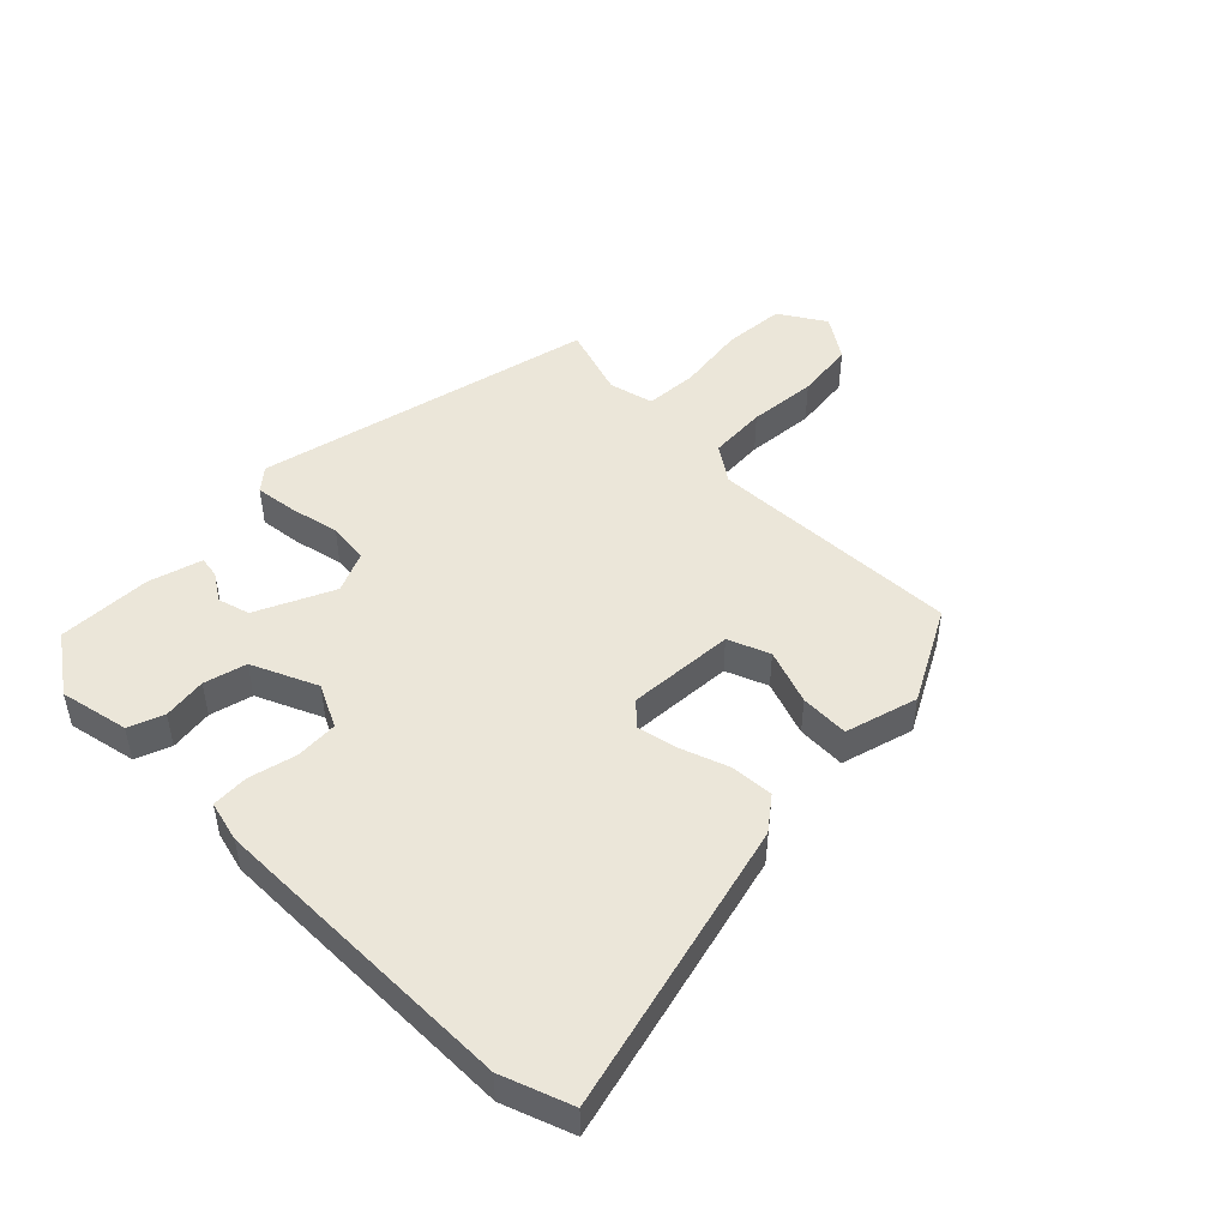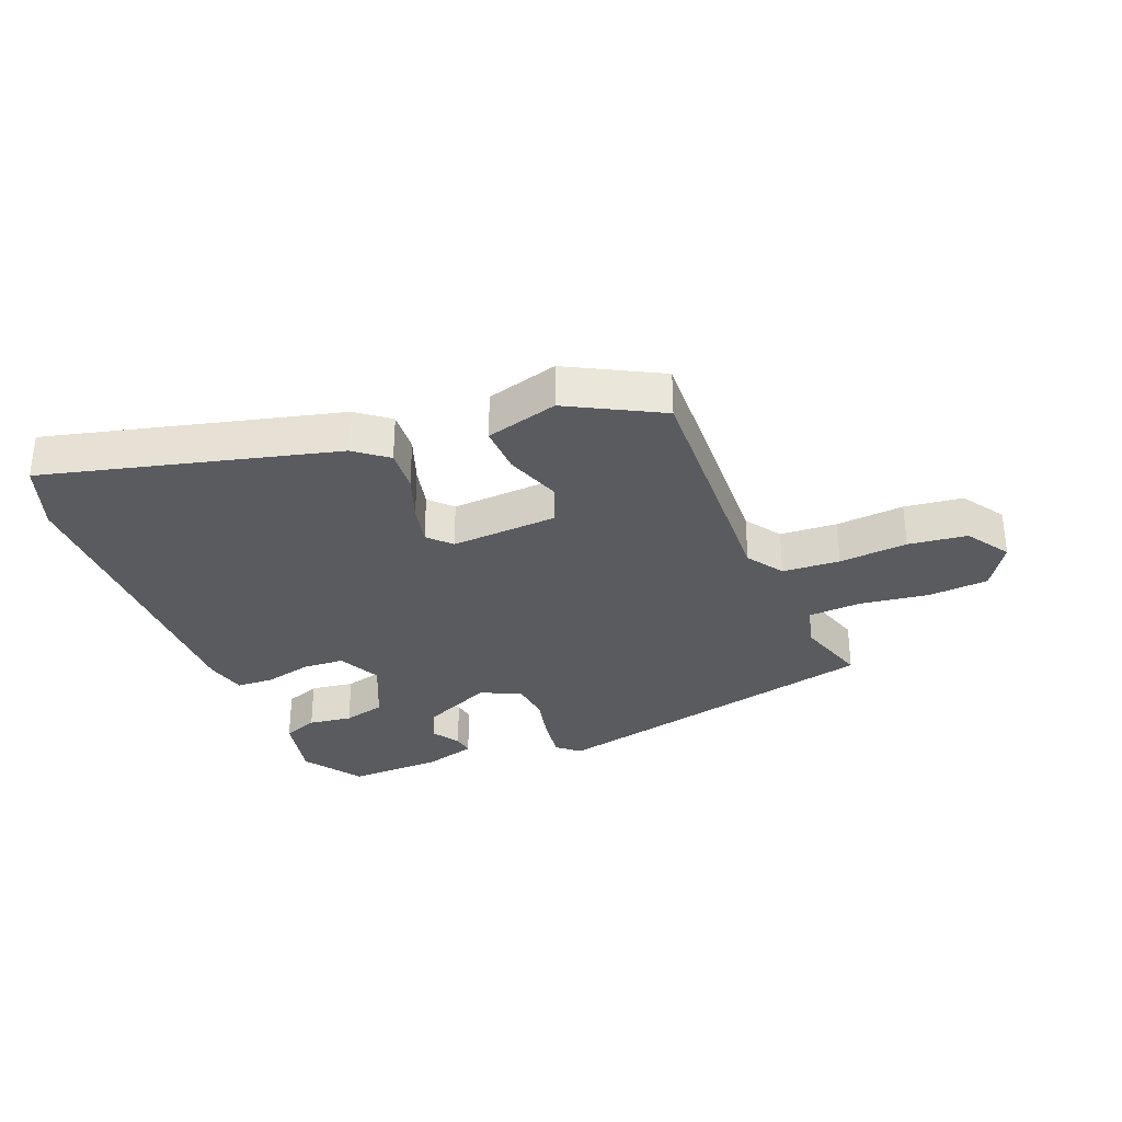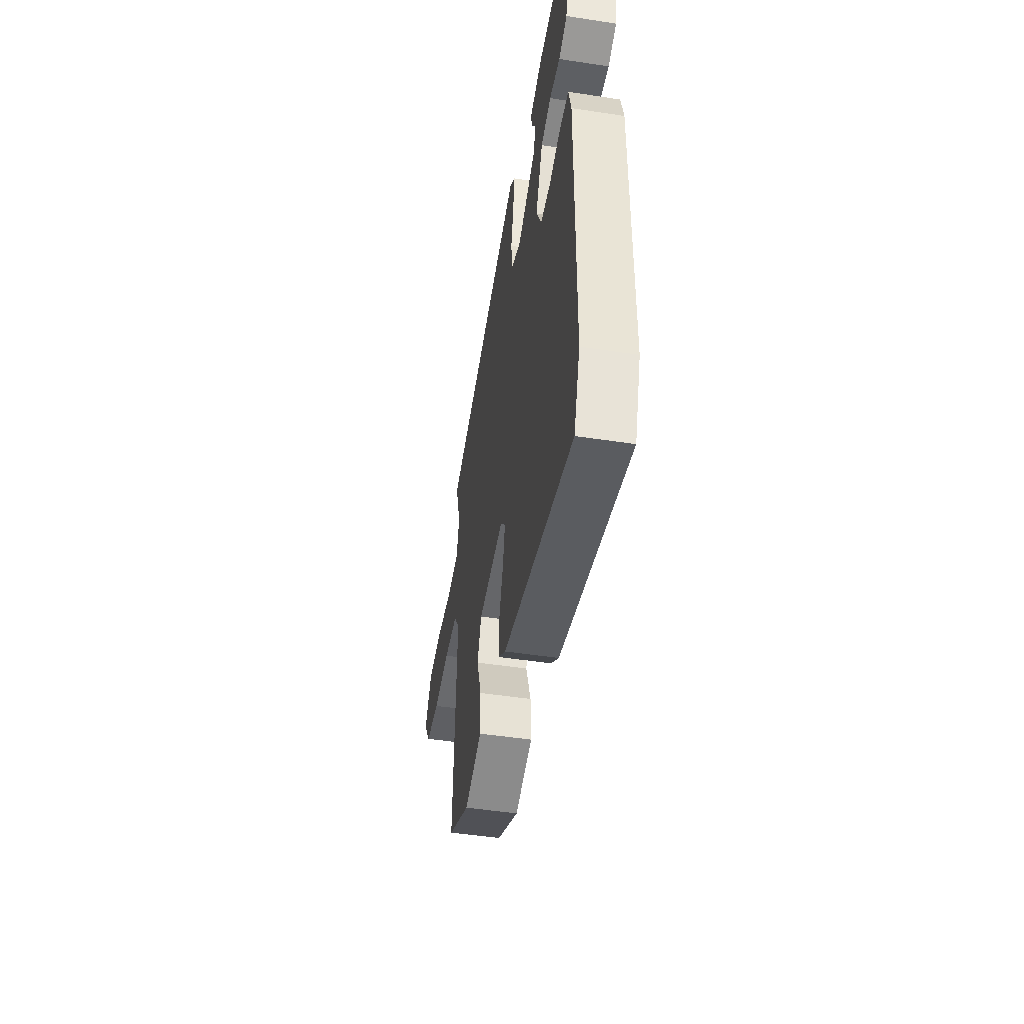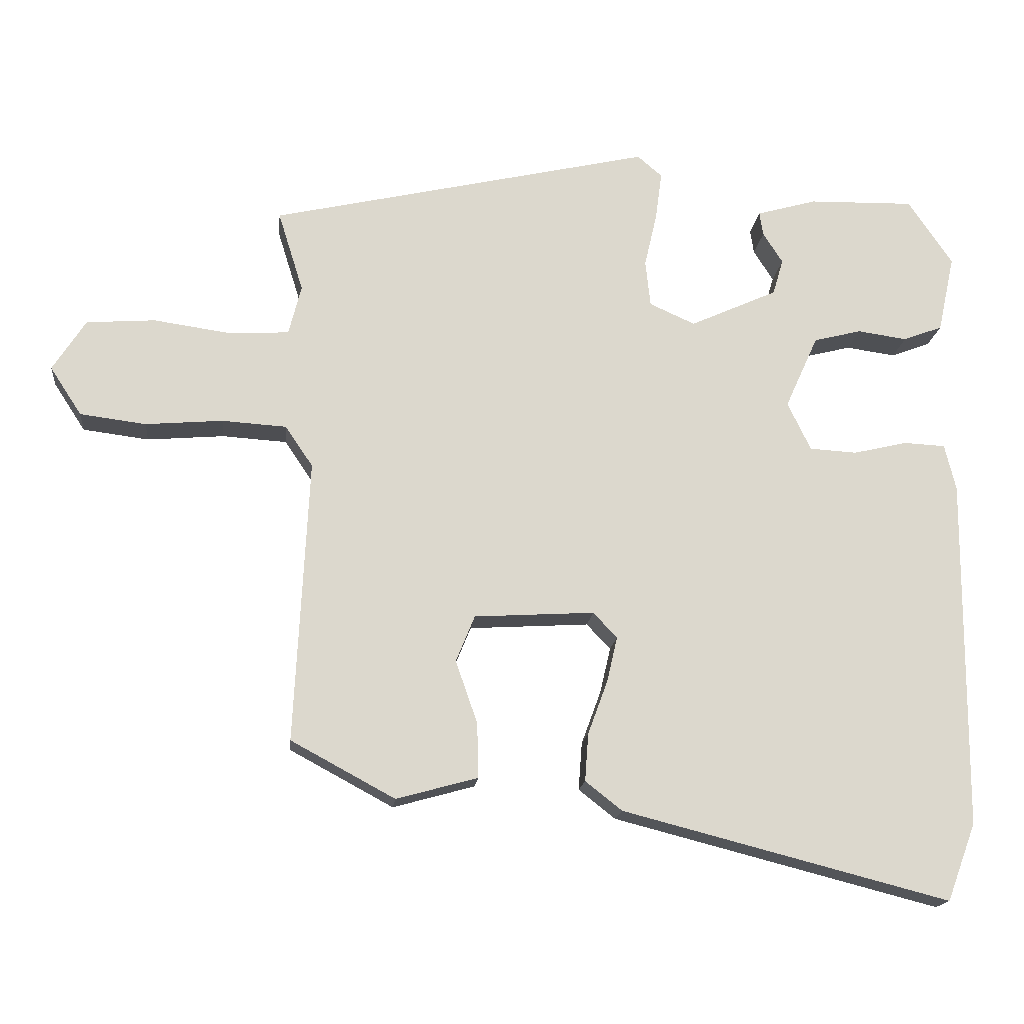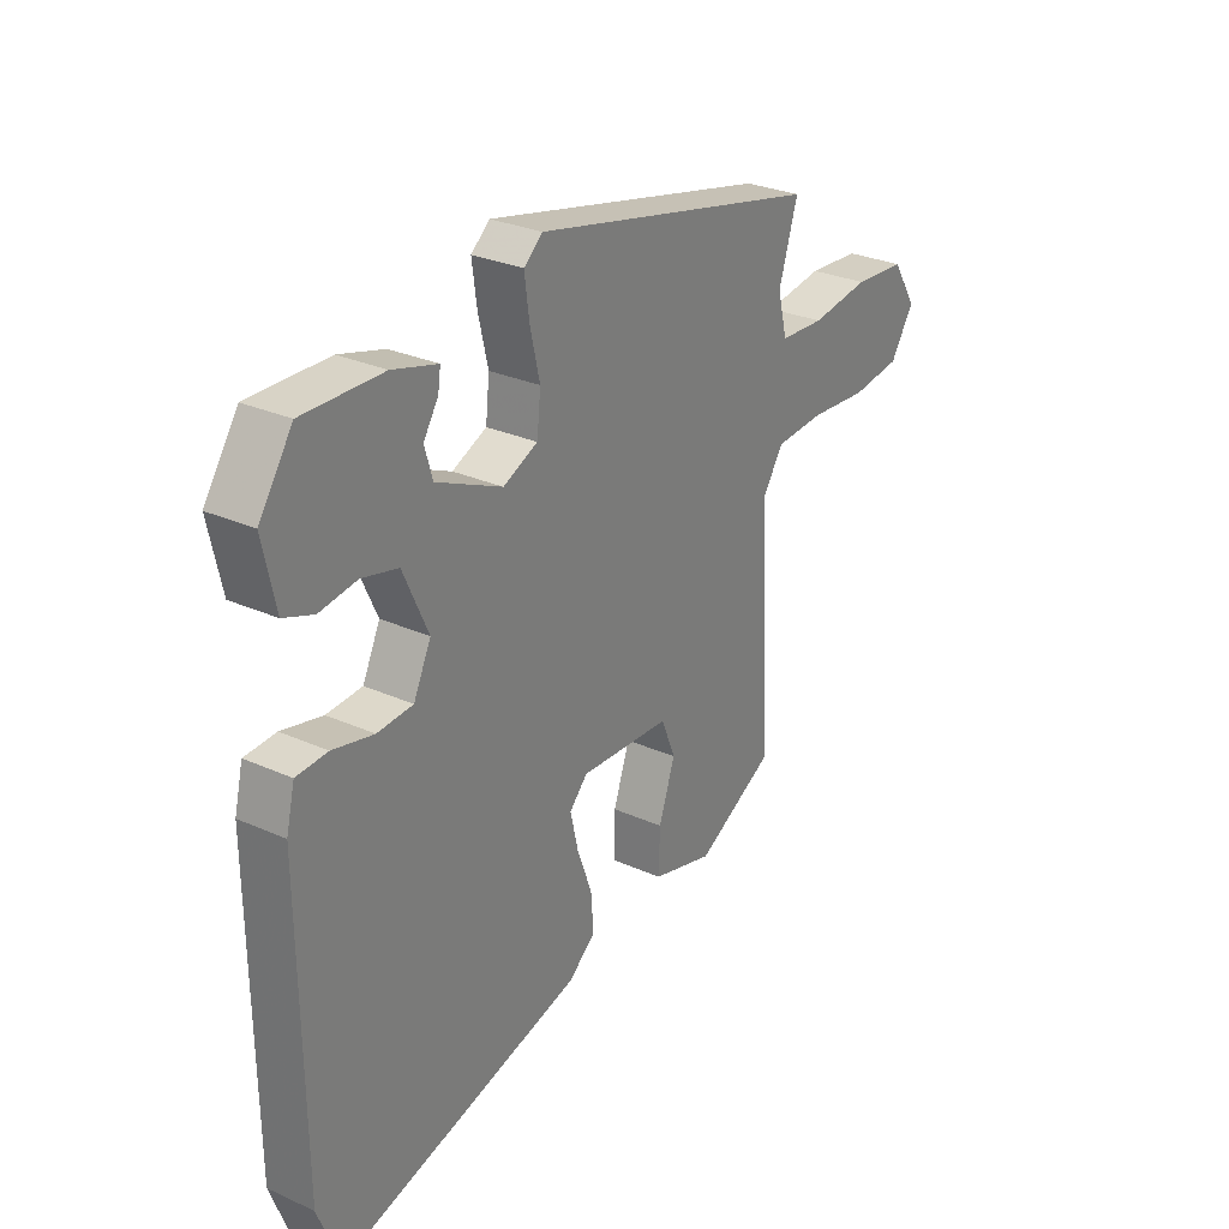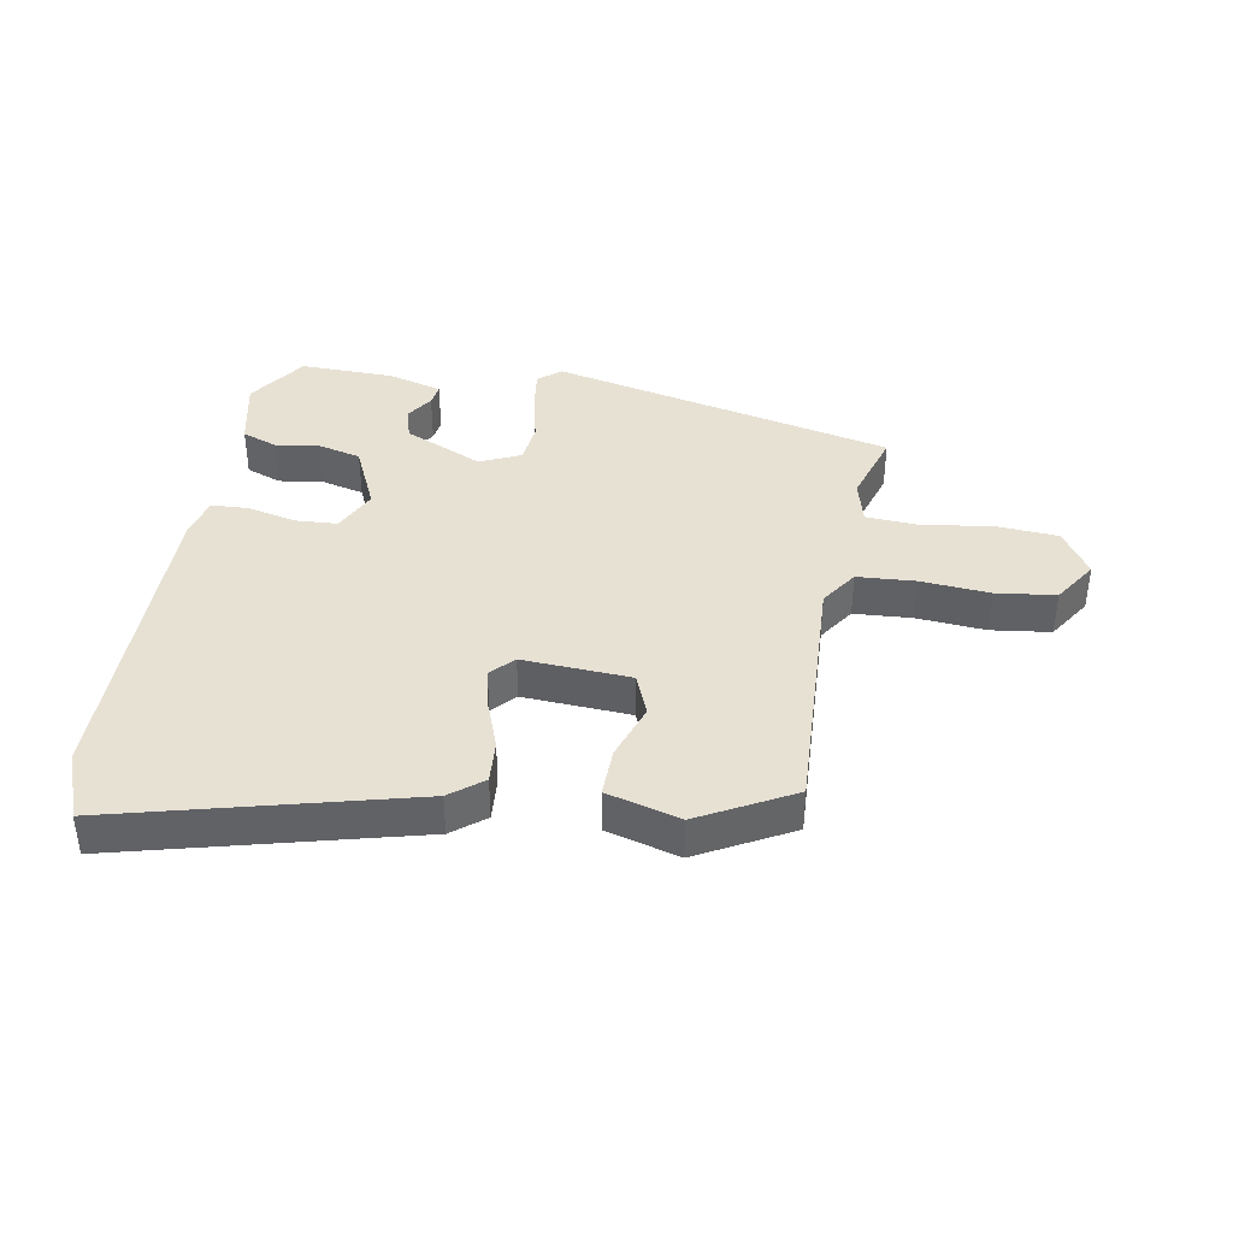
<metadata>
{"format":"obj","ext":"obj","renderer":"f3d","projection":"perspective","resolution":1024,"background":"white","views":[{"elev":48.1,"azim":135.3,"up":"+Y"},{"elev":-32.3,"azim":-157.9,"up":"+Y"},{"elev":-48.4,"azim":80.3,"up":"+Z"},{"elev":-16.8,"azim":-5.9,"up":"+Z"},{"elev":28.7,"azim":123.8,"up":"+Z"},{"elev":39.6,"azim":-170.0,"up":"+Y"}]}
</metadata>
<code>
v 0.502 0.07 -0.494
v 0.461 0.07 -0.604
v -0.004 0.07 -0.484
v -0.056 0.07 -0.443
v -0.051 0.07 -0.375
v -0.023 0.07 -0.299
v -0.008 0.07 -0.234
v -0.042 0.07 -0.198
v -0.213 0.07 -0.208
v -0.24 0.07 -0.274
v -0.209 0.07 -0.363
v -0.207 0.07 -0.441
v -0.323 0.07 -0.473
v -0.471 0.07 -0.393
v -0.451 0.07 0.011
v -0.49 0.07 0.069
v -0.582 0.07 0.075
v -0.692 0.07 0.066
v -0.786 0.07 0.078
v -0.831 0.07 0.147
v -0.784 0.07 0.22
v -0.686 0.07 0.227
v -0.575 0.07 0.211
v -0.491 0.07 0.216
v -0.473 0.07 0.287
v -0.509 0.07 0.402
v 0.035 0.07 0.525
v 0.07 0.07 0.495
v 0.061 0.07 0.427
v 0.043 0.07 0.349
v 0.05 0.07 0.283
v 0.115 0.07 0.254
v 0.239 0.07 0.31
v 0.254 0.07 0.361
v 0.226 0.07 0.405
v 0.221 0.07 0.439
v 0.306 0.07 0.463
v 0.456 0.07 0.466
v 0.519 0.07 0.373
v 0.495 0.07 0.263
v 0.439 0.07 0.242
v 0.369 0.07 0.252
v 0.301 0.07 0.235
v 0.254 0.07 0.131
v 0.287 0.07 0.062
v 0.354 0.07 0.058
v 0.431 0.07 0.076
v 0.49 0.07 0.073
v 0.506 0.07 0.007
v 0.502 0 -0.494
v 0.461 0 -0.604
v -0.004 0 -0.484
v -0.056 0 -0.443
v -0.051 0 -0.375
v -0.023 0 -0.299
v -0.008 0 -0.234
v -0.042 0 -0.198
v -0.213 0 -0.208
v -0.24 0 -0.274
v -0.209 0 -0.363
v -0.207 0 -0.441
v -0.323 0 -0.473
v -0.471 0 -0.393
v -0.451 0 0.011
v -0.49 0 0.069
v -0.582 0 0.075
v -0.692 0 0.066
v -0.786 0 0.078
v -0.831 0 0.147
v -0.784 0 0.22
v -0.686 0 0.227
v -0.575 0 0.211
v -0.491 0 0.216
v -0.473 0 0.287
v -0.509 0 0.402
v 0.035 0 0.525
v 0.07 0 0.495
v 0.061 0 0.427
v 0.043 0 0.349
v 0.05 0 0.283
v 0.115 0 0.254
v 0.239 0 0.31
v 0.254 0 0.361
v 0.226 0 0.405
v 0.221 0 0.439
v 0.306 0 0.463
v 0.456 0 0.466
v 0.519 0 0.373
v 0.495 0 0.263
v 0.439 0 0.242
v 0.369 0 0.252
v 0.301 0 0.235
v 0.254 0 0.131
v 0.287 0 0.062
v 0.354 0 0.058
v 0.431 0 0.076
v 0.49 0 0.073
v 0.506 0 0.007
f 4 5 6
f 3 4 6
f 2 3 6
f 1 2 6
f 49 1 6
f 48 49 6
f 47 48 6
f 46 47 6
f 45 46 6 7
f 44 45 7 8
f 43 44 8 9
f 40 41 42
f 39 40 42
f 38 39 42
f 37 38 42
f 36 37 42
f 35 36 42
f 34 35 42
f 33 34 42 43
f 32 33 43 9
f 28 29 30
f 27 28 30
f 26 27 30
f 25 26 30
f 24 25 30 31
f 21 22 23
f 20 21 23
f 19 20 23
f 18 19 23
f 17 18 23
f 16 17 23 24
f 31 32 9
f 24 31 9
f 16 24 9
f 15 16 9
f 13 14 15
f 12 13 15
f 11 12 15
f 10 11 15
f 9 10 15
f 55 54 53
f 55 53 52
f 55 52 51
f 55 51 50
f 55 50 98
f 55 98 97
f 55 97 96
f 55 96 95
f 56 55 95 94
f 57 56 94 93
f 58 57 93 92
f 91 90 89
f 91 89 88
f 91 88 87
f 91 87 86
f 91 86 85
f 91 85 84
f 91 84 83
f 92 91 83 82
f 58 92 82 81
f 79 78 77
f 79 77 76
f 79 76 75
f 79 75 74
f 80 79 74 73
f 72 71 70
f 72 70 69
f 72 69 68
f 72 68 67
f 72 67 66
f 73 72 66 65
f 58 81 80
f 58 80 73
f 58 73 65
f 58 65 64
f 64 63 62
f 64 62 61
f 64 61 60
f 64 60 59
f 64 59 58
f 1 50 51 2
f 2 51 52 3
f 3 52 53 4
f 4 53 54 5
f 5 54 55 6
f 6 55 56 7
f 7 56 57 8
f 8 57 58 9
f 9 58 59 10
f 10 59 60 11
f 11 60 61 12
f 12 61 62 13
f 13 62 63 14
f 14 63 64 15
f 15 64 65 16
f 16 65 66 17
f 17 66 67 18
f 18 67 68 19
f 19 68 69 20
f 20 69 70 21
f 21 70 71 22
f 22 71 72 23
f 23 72 73 24
f 24 73 74 25
f 25 74 75 26
f 26 75 76 27
f 27 76 77 28
f 28 77 78 29
f 29 78 79 30
f 30 79 80 31
f 31 80 81 32
f 32 81 82 33
f 33 82 83 34
f 34 83 84 35
f 35 84 85 36
f 36 85 86 37
f 37 86 87 38
f 38 87 88 39
f 39 88 89 40
f 40 89 90 41
f 41 90 91 42
f 42 91 92 43
f 43 92 93 44
f 44 93 94 45
f 45 94 95 46
f 46 95 96 47
f 47 96 97 48
f 48 97 98 49
f 49 98 50 1

</code>
